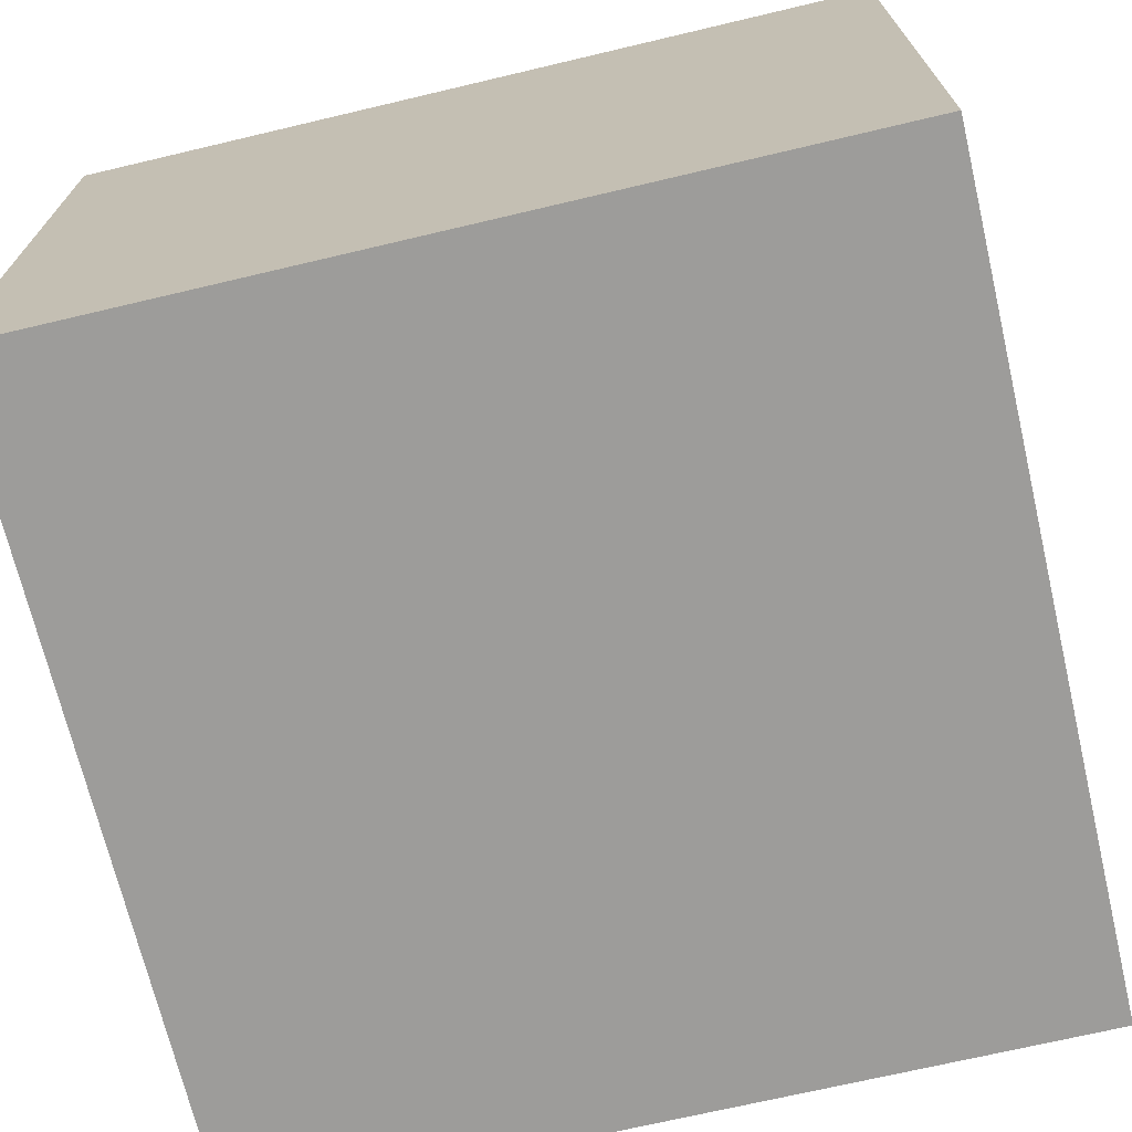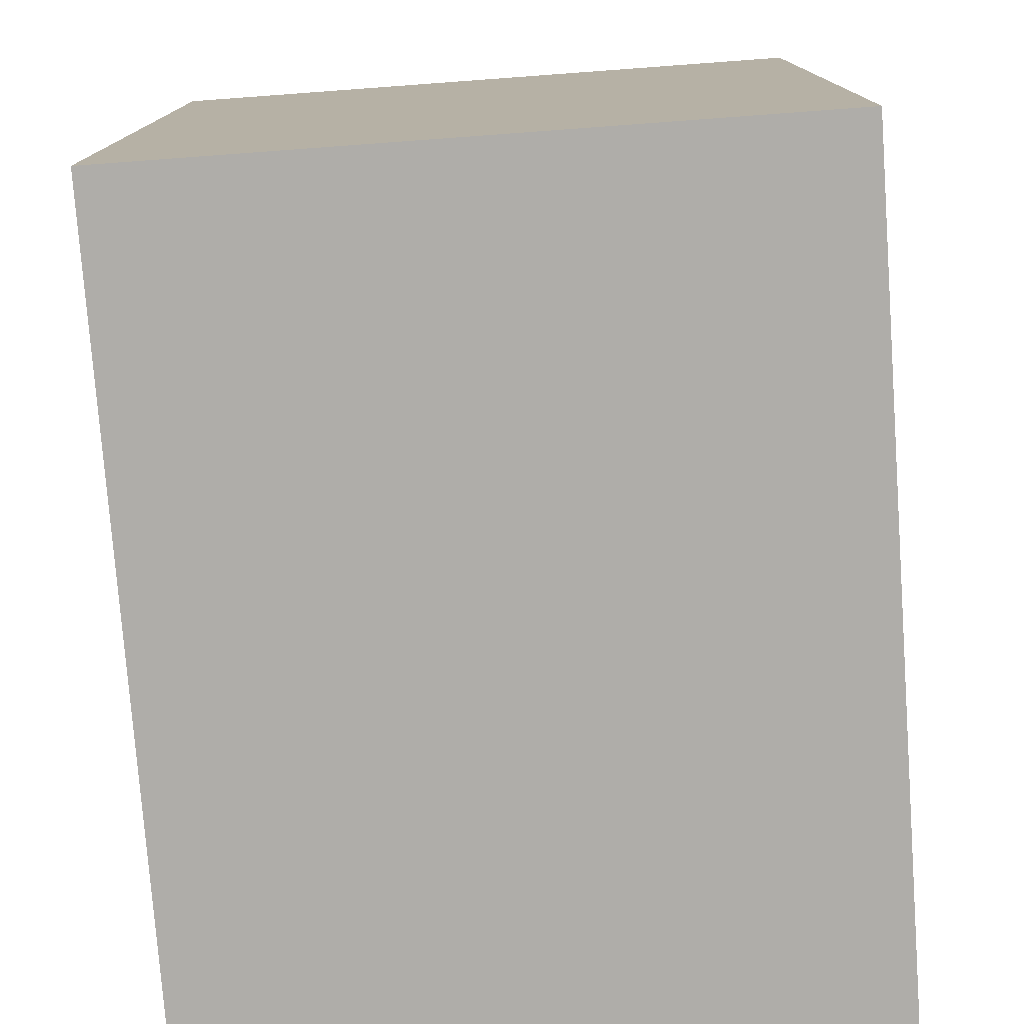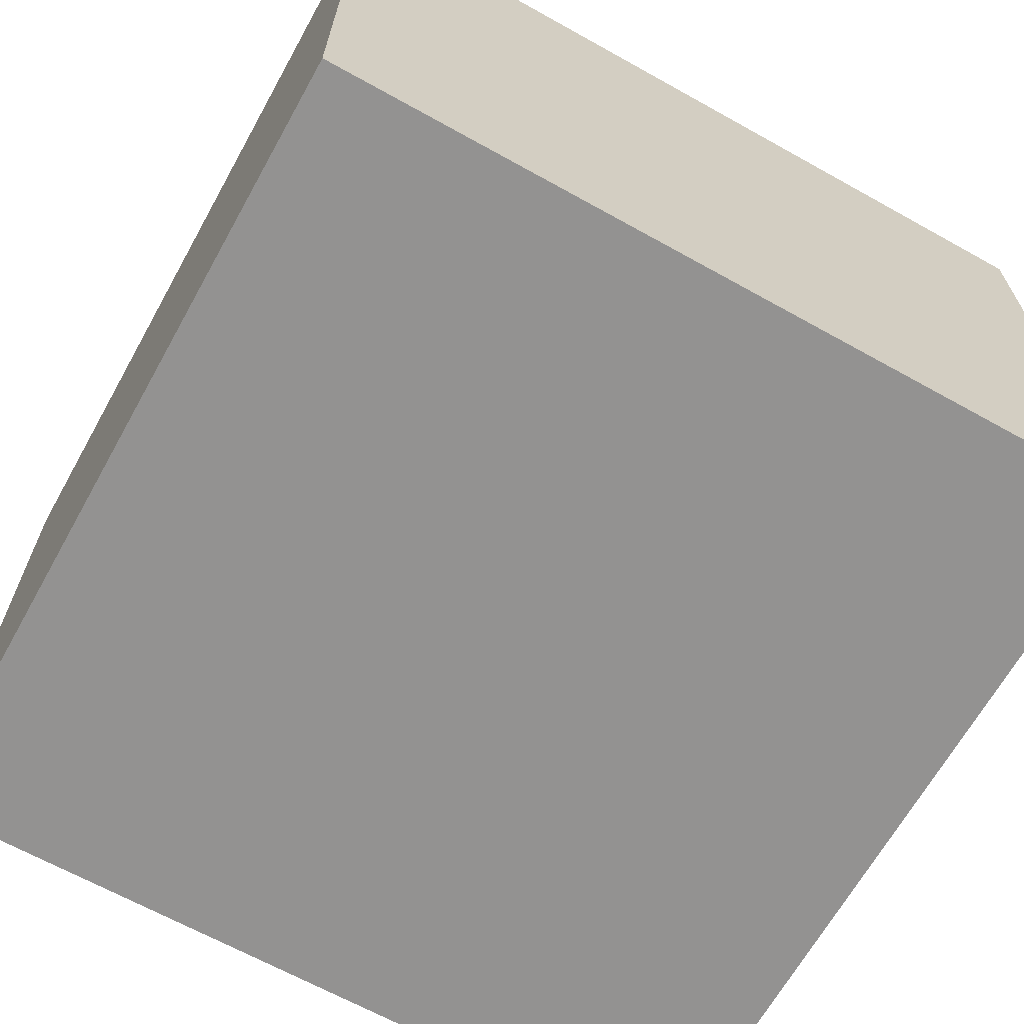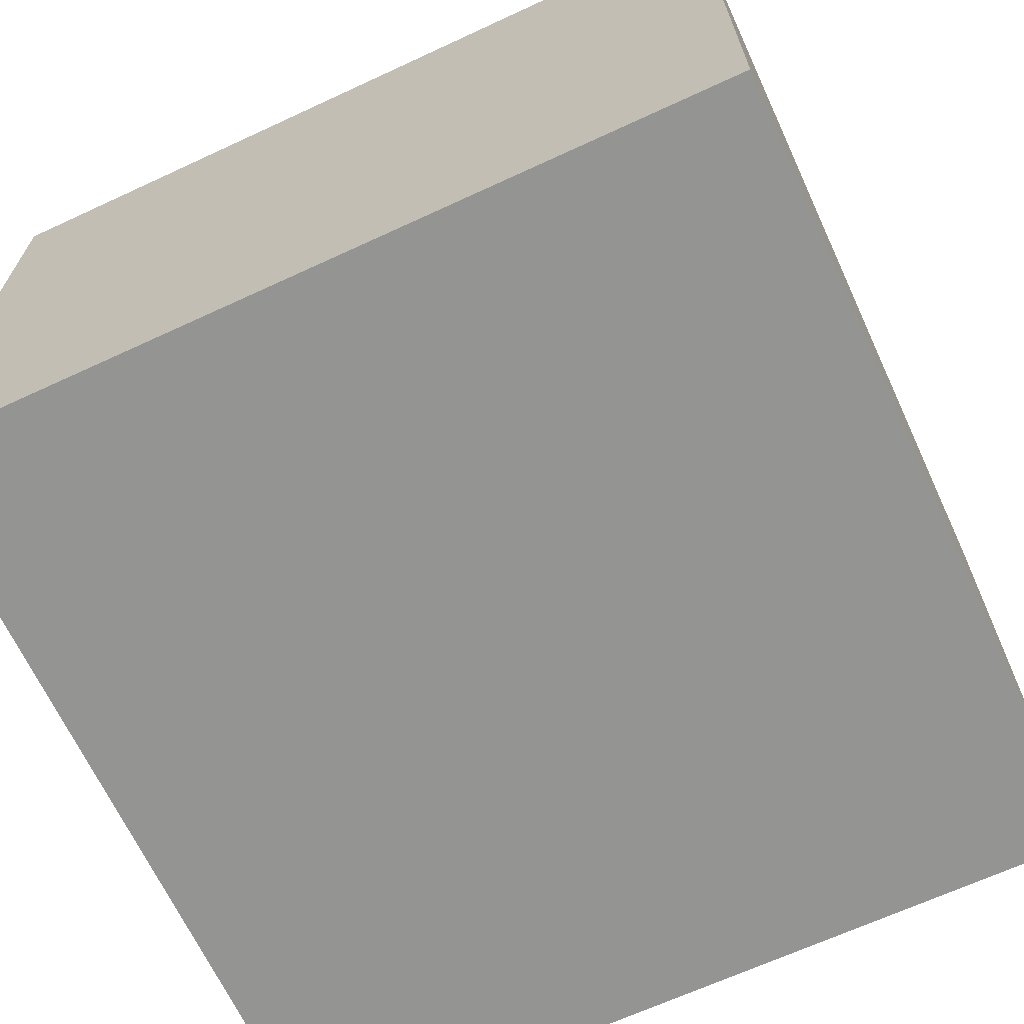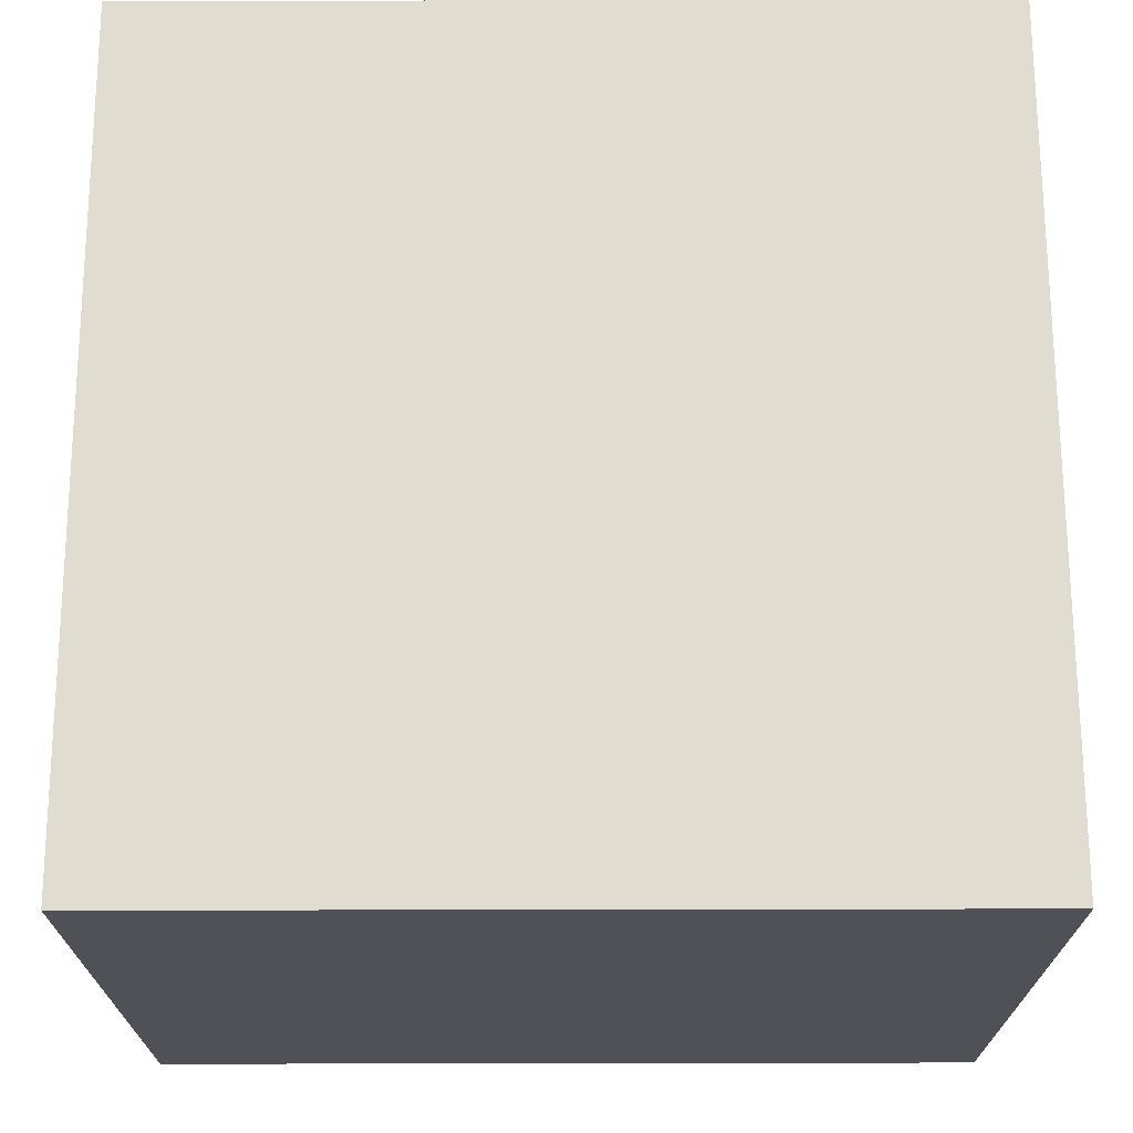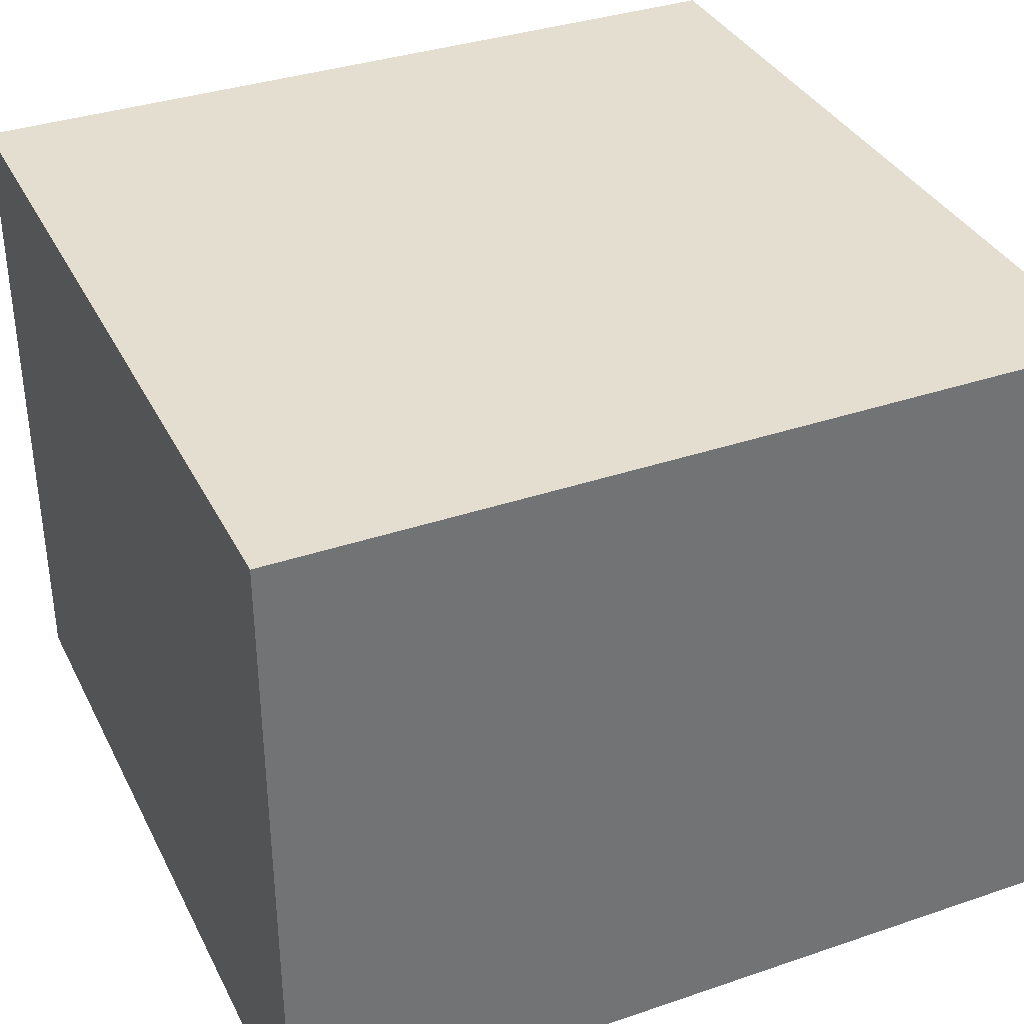
<metadata>
{"format":"obj","ext":"obj","renderer":"f3d","projection":"perspective","resolution":1024,"background":"white","views":[{"elev":-70.2,"azim":-76.7,"up":"+Y"},{"elev":-77.2,"azim":94.2,"up":"+Z"},{"elev":-66.4,"azim":-119.2,"up":"+Y"},{"elev":-66.9,"azim":-155.1,"up":"+Y"},{"elev":69.5,"azim":-90.1,"up":"+Y"},{"elev":35.7,"azim":155.9,"up":"+Y"}]}
</metadata>
<code>
o cube
v 0.5 0.8125 0.5
v 0.5 0.8125 -0.5
v 0.5 0 0.5
v 0.5 0 -0.5
v -0.5 0.8125 -0.5
v -0.5 0.8125 0.5
v -0.5 0 -0.5
v -0.5 0 0.5
f 4 7 5 2
f 3 4 2 1
f 8 3 1 6
f 7 8 6 5
f 6 1 2 5
f 7 4 3 8

</code>
